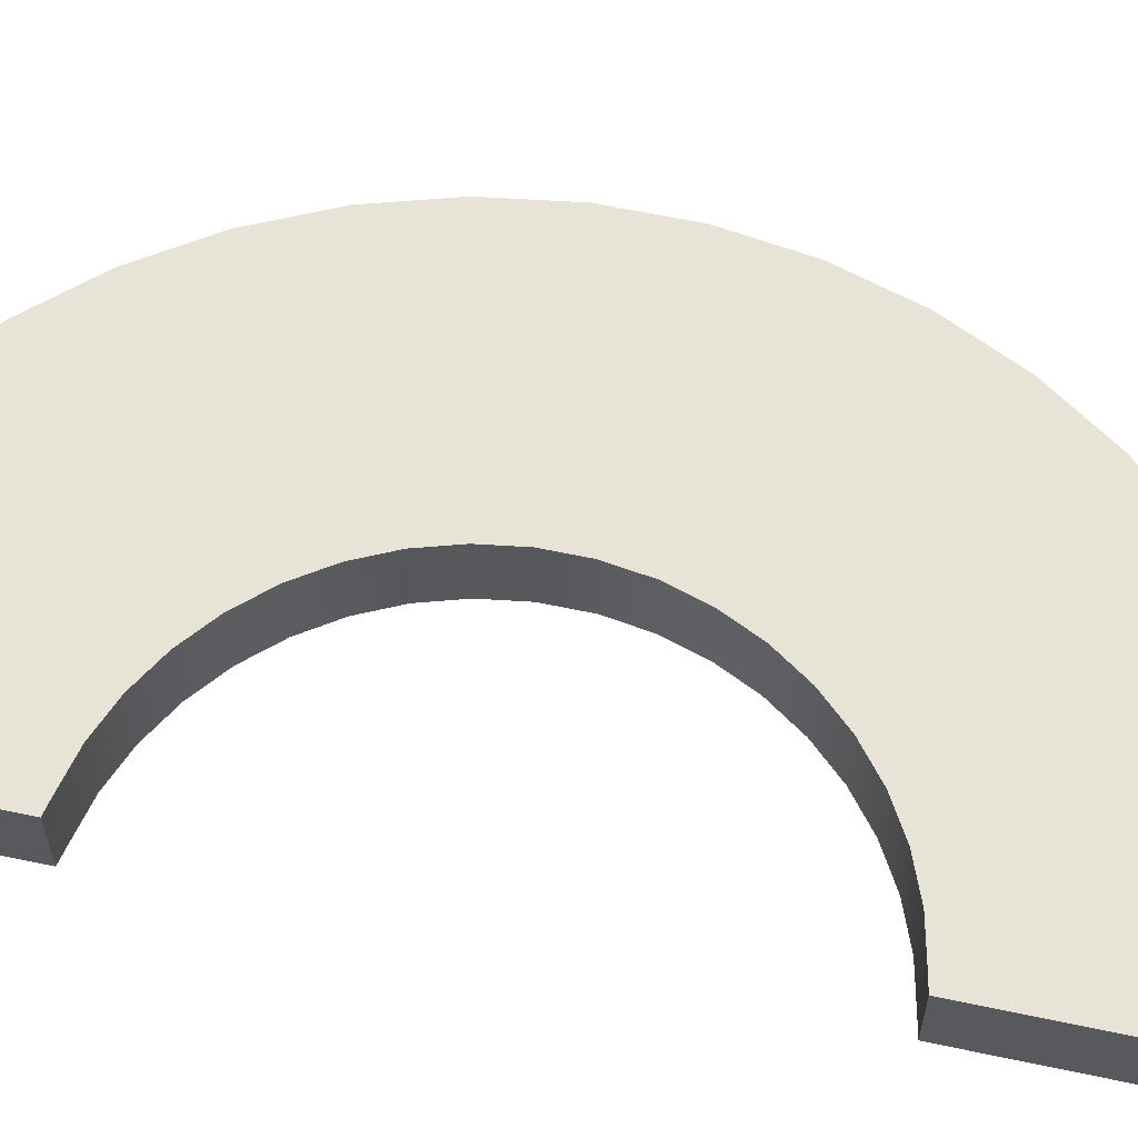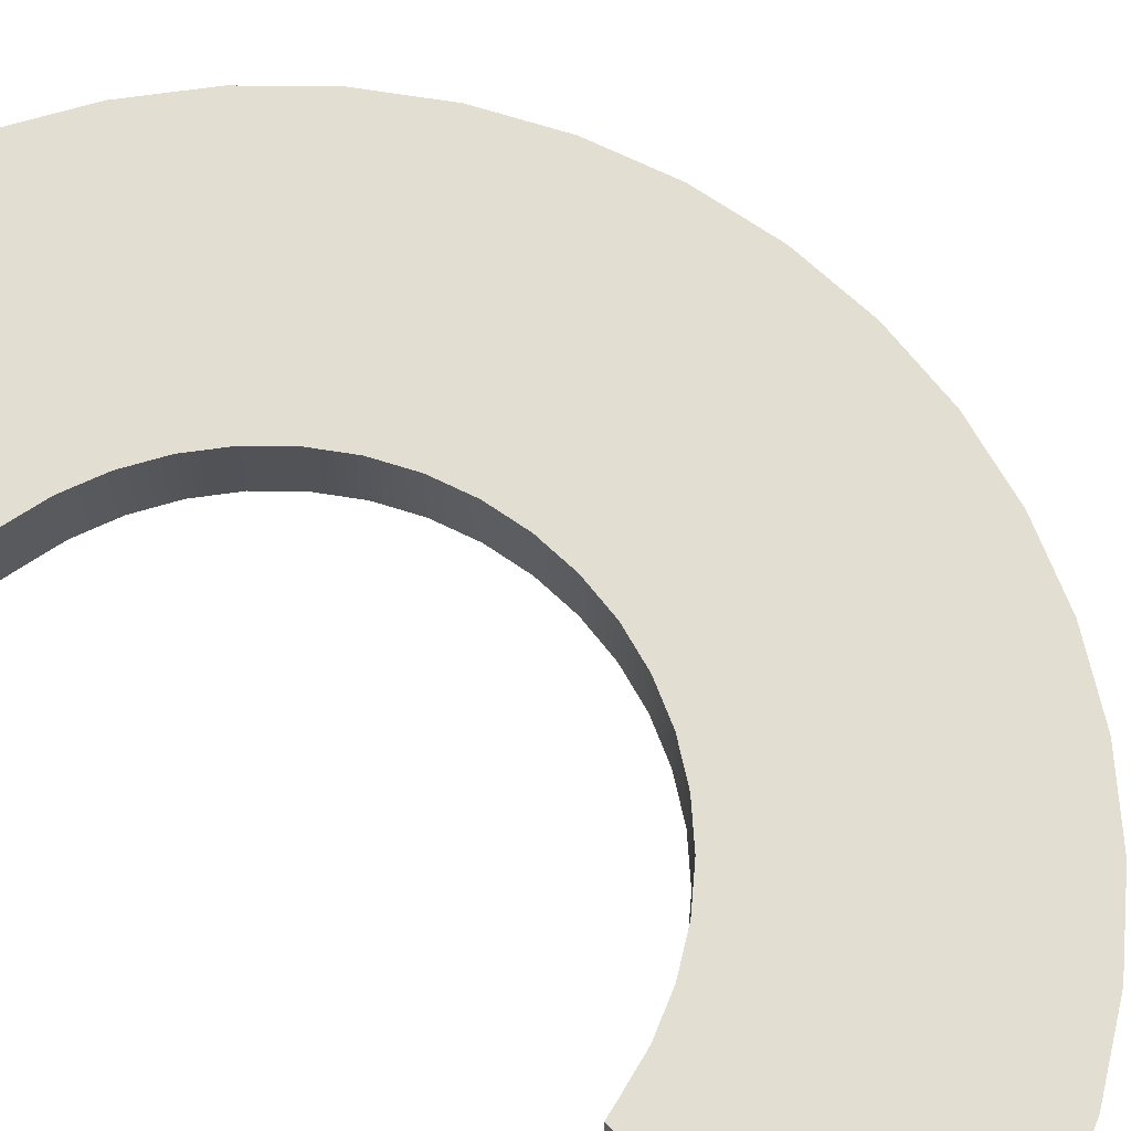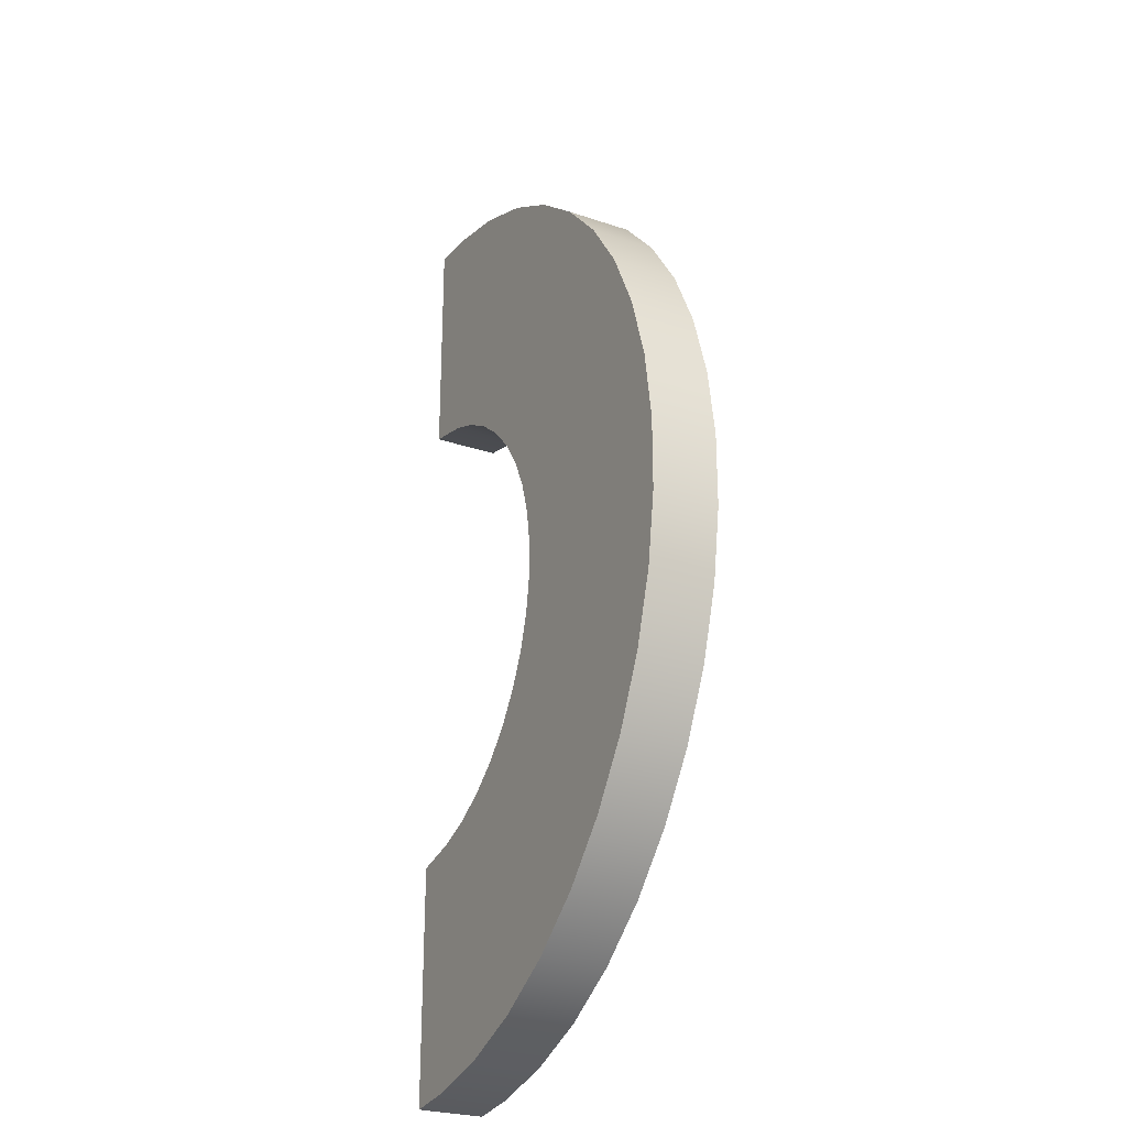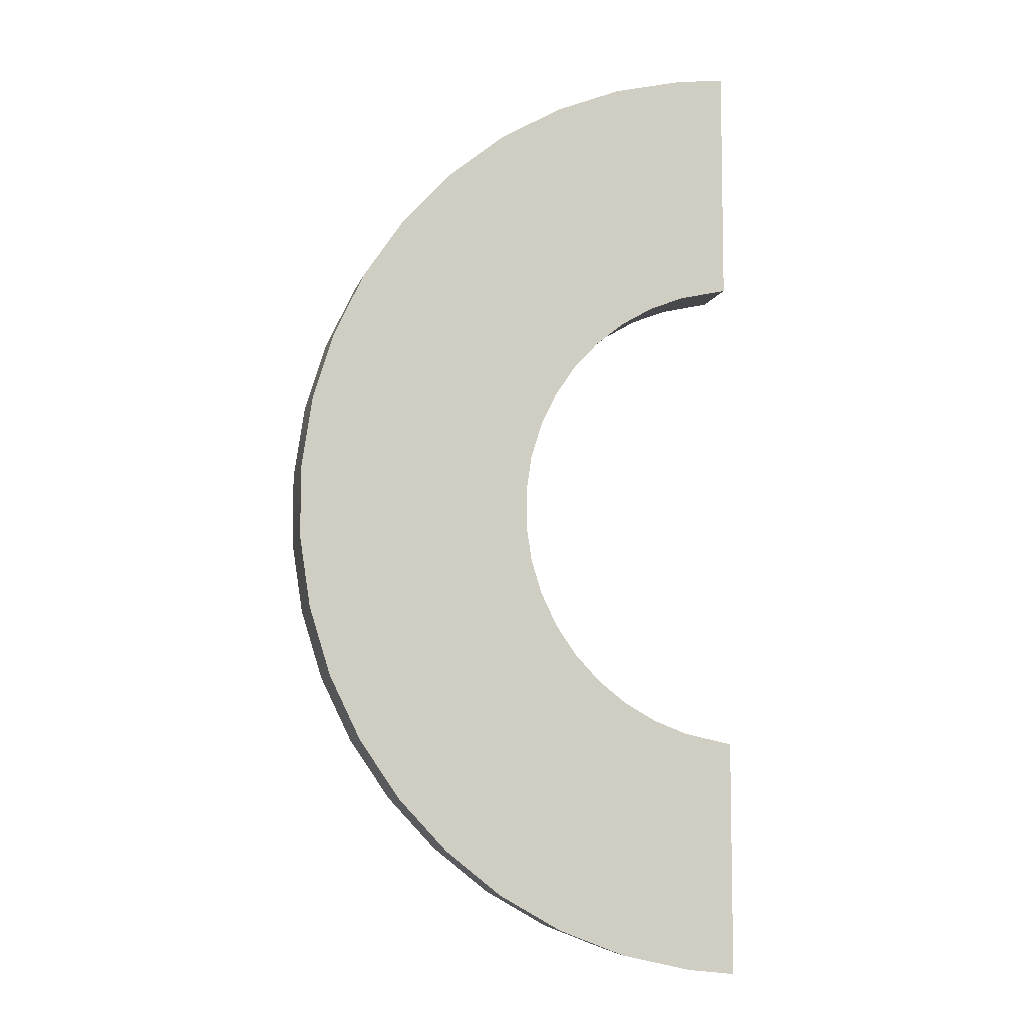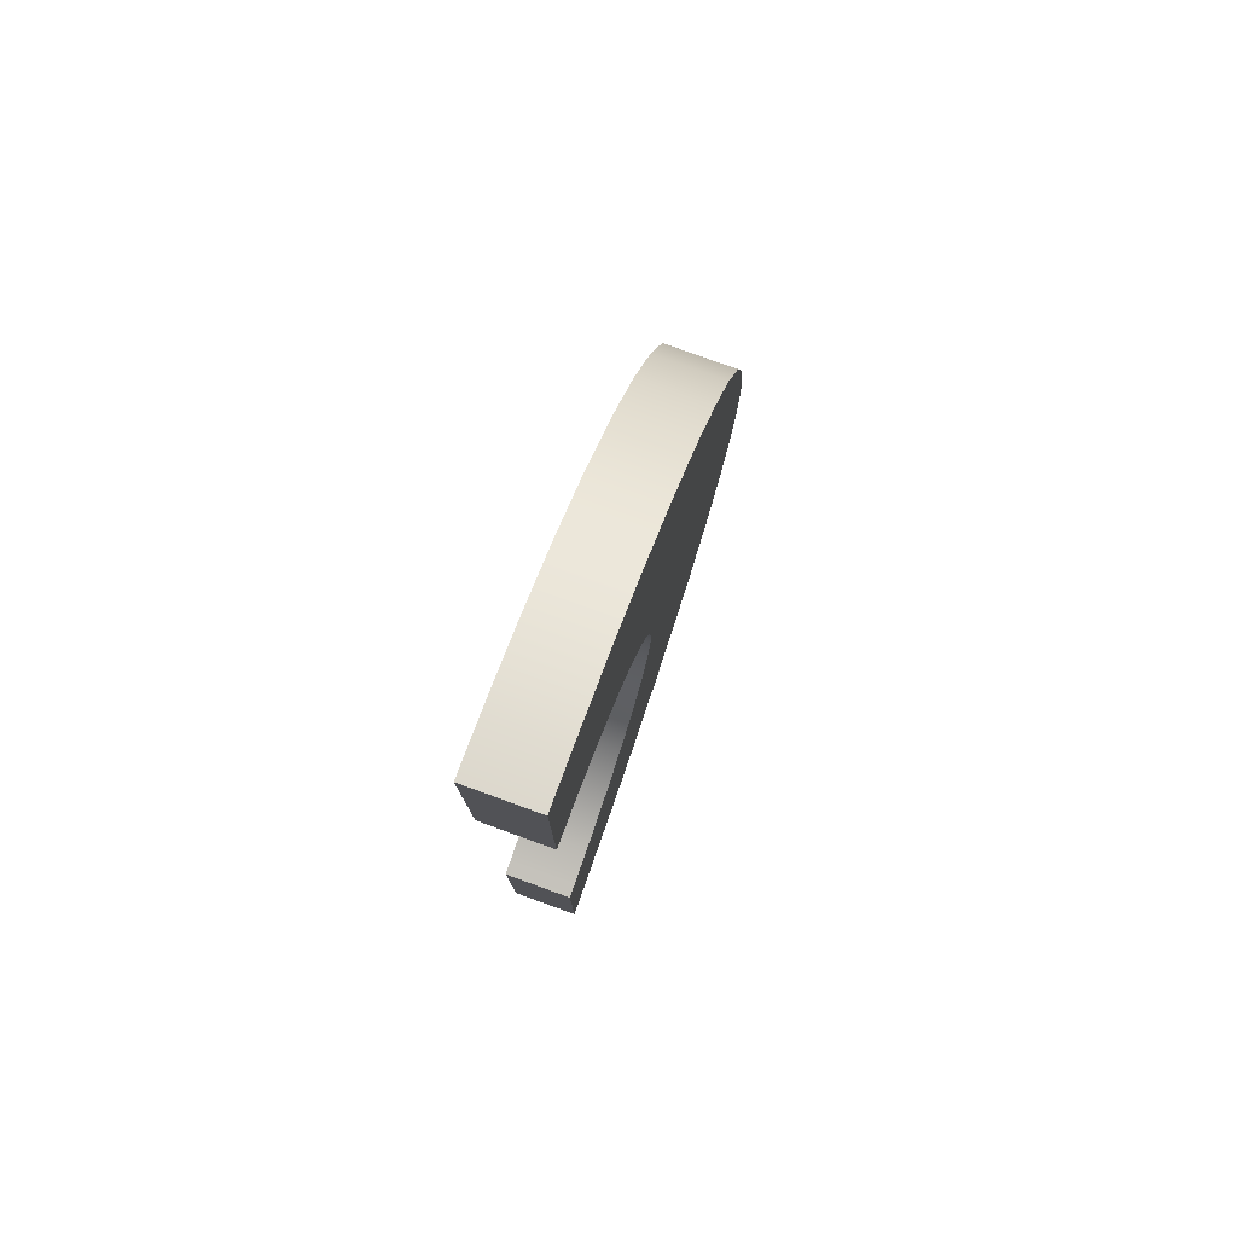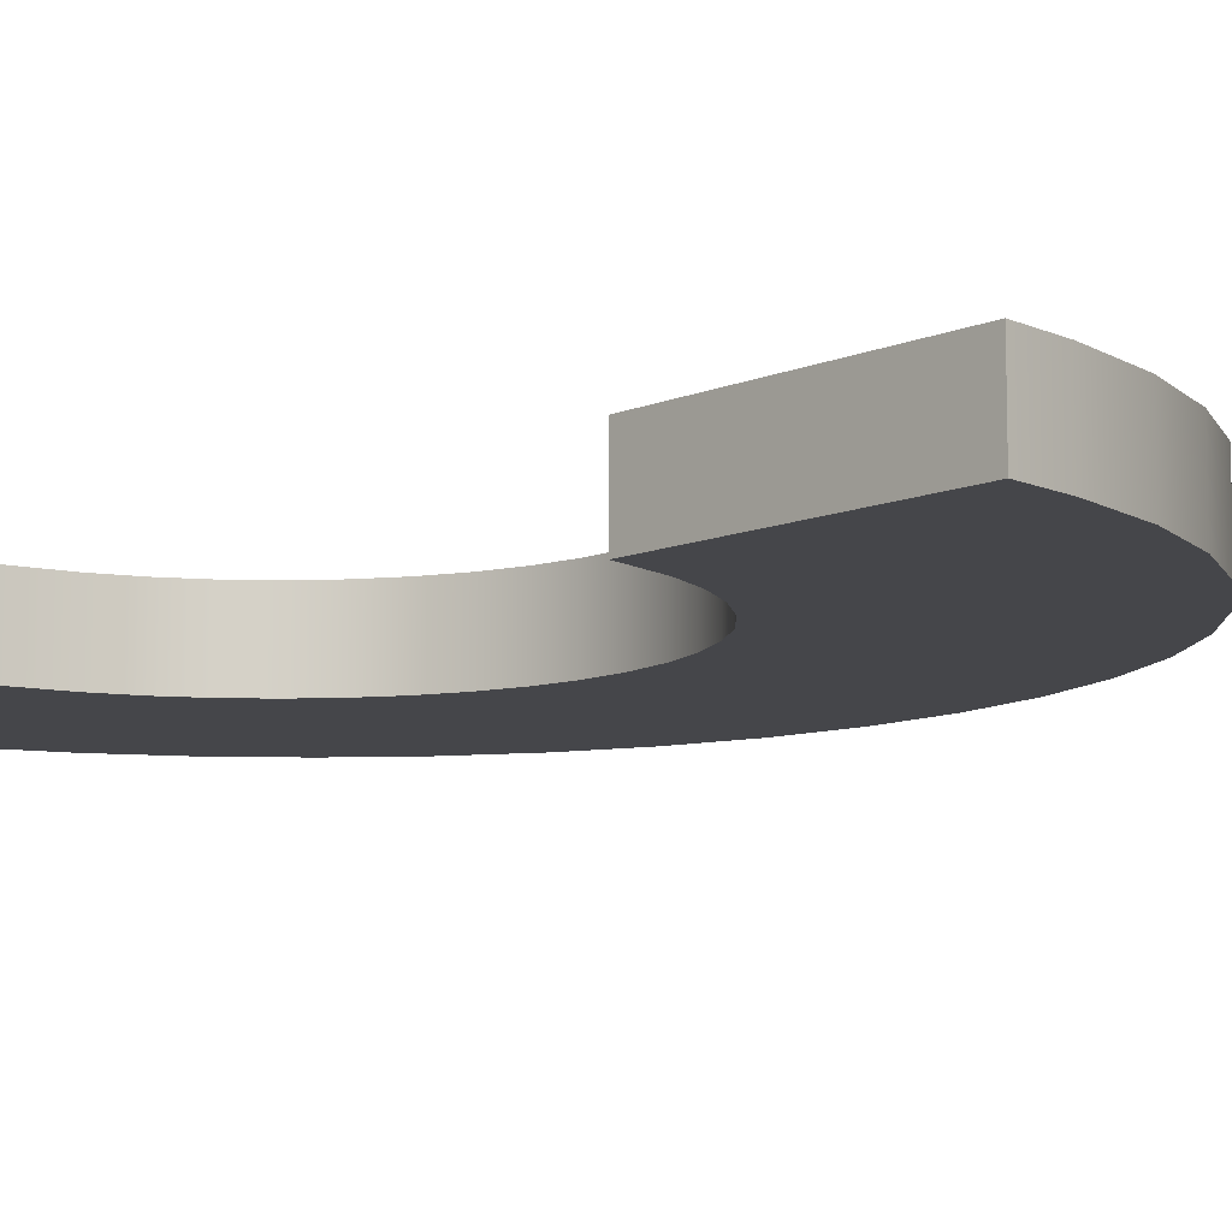
<metadata>
{"format":"obj","ext":"obj","renderer":"f3d","projection":"perspective","resolution":1024,"background":"white","views":[{"elev":61.5,"azim":-77.8,"up":"+Z"},{"elev":68.0,"azim":-46.6,"up":"+Z"},{"elev":-26.5,"azim":62.1,"up":"+Y"},{"elev":-7.3,"azim":167.0,"up":"+Y"},{"elev":79.0,"azim":-70.1,"up":"+Y"},{"elev":-9.9,"azim":-42.5,"up":"+Z"}]}
</metadata>
<code>
g pokestop_ia_arc_bottom
v -56.45 119 -8.149
v -44.48 117.7 8.149
v -56.45 119 8.149
v -44.48 117.7 -8.149
v -27.14 113.7 8.149
v -27.14 113.7 -8.149
v -10.59 107.2 8.149
v -10.59 107.2 -8.149
v 4.816 98.32 8.149
v 4.816 98.32 -8.149
v 18.72 87.23 8.149
v 18.72 87.23 -8.149
v 30.82 74.2 8.149
v 30.82 74.2 -8.149
v 40.84 59.5 8.149
v 40.84 59.5 -8.149
v 48.56 43.48 8.149
v 48.56 43.48 -8.149
v 53.8 26.48 8.149
v 53.8 26.48 -8.149
v 56.45 8.893 8.149
v 56.45 8.893 -8.149
v 56.45 -8.893 8.149
v 56.45 -8.893 -8.149
v 53.8 -26.48 8.149
v 53.8 -26.48 -8.149
v 48.56 -43.48 8.149
v 48.56 -43.48 -8.149
v 40.84 -59.5 8.149
v 40.84 -59.5 -8.149
v 30.82 -74.2 8.149
v 30.82 -74.2 -8.149
v 18.72 -87.23 8.149
v 18.72 -87.23 -8.149
v 4.816 -98.32 8.149
v 4.816 -98.32 -8.149
v -10.59 -107.2 8.149
v -10.59 -107.2 -8.149
v -27.14 -113.7 8.149
v -27.14 -113.7 -8.149
v -44.48 -117.7 8.149
v -44.48 -117.7 -8.149
v -56.45 -119 8.149
v -56.45 -119 -8.149
v -56.45 60.41 8.149
v -53.22 59.74 -8.149
v -56.45 60.41 -8.149
v -53.22 59.74 8.149
v -44.41 57.73 -8.149
v -44.41 57.73 8.149
v -36.01 54.43 -8.149
v -36.01 54.43 8.149
v -28.19 49.91 -8.149
v -28.19 49.91 8.149
v -21.13 44.28 -8.149
v -21.13 44.28 8.149
v -14.99 37.66 -8.149
v -14.99 37.66 8.149
v -9.903 30.2 -8.149
v -9.903 30.2 8.149
v -5.985 22.07 -8.149
v -5.985 22.07 8.149
v -3.324 13.44 -8.149
v -3.324 13.44 8.149
v -1.978 4.514 -8.149
v -1.978 4.514 8.149
v -1.978 -4.514 -8.149
v -1.978 -4.514 8.149
v -3.324 -13.44 -8.149
v -3.324 -13.44 8.149
v -5.985 -22.07 -8.149
v -5.985 -22.07 8.149
v -9.903 -30.2 -8.149
v -9.903 -30.2 8.149
v -14.99 -37.66 -8.149
v -14.99 -37.66 8.149
v -21.13 -44.28 -8.149
v -21.13 -44.28 8.149
v -28.19 -49.91 -8.149
v -28.19 -49.91 8.149
v -36.01 -54.43 -8.149
v -36.01 -54.43 8.149
v -44.41 -57.73 -8.149
v -44.41 -57.73 8.149
v -53.22 -59.74 -8.149
v -53.22 -59.74 8.149
v -56.45 -60.41 -8.149
v -56.45 -60.41 8.149
v -56.45 119 -8.149
v -56.45 119 8.149
v -56.45 60.41 8.149
v -56.45 60.41 -8.149
v -56.45 -60.41 8.149
v -56.45 -119 8.149
v -56.45 -119 -8.149
v -56.45 -60.41 -8.149
v -56.45 60.41 8.149
v -56.45 119 8.149
v -44.48 117.7 8.149
v -53.22 59.74 8.149
v -27.14 113.7 8.149
v -44.41 57.73 8.149
v -10.59 107.2 8.149
v -36.01 54.43 8.149
v 4.816 98.32 8.149
v -28.19 49.91 8.149
v 18.72 87.23 8.149
v -21.13 44.28 8.149
v 30.82 74.2 8.149
v -14.99 37.66 8.149
v 40.84 59.5 8.149
v -9.903 30.2 8.149
v 48.56 43.48 8.149
v -5.985 22.07 8.149
v 53.8 26.48 8.149
v -3.324 13.44 8.149
v 56.45 8.893 8.149
v -1.978 4.514 8.149
v 56.45 -8.893 8.149
v -1.978 -4.514 8.149
v 53.8 -26.48 8.149
v -3.324 -13.44 8.149
v 48.56 -43.48 8.149
v -5.985 -22.07 8.149
v 40.84 -59.5 8.149
v -9.903 -30.2 8.149
v 30.82 -74.2 8.149
v -14.99 -37.66 8.149
v 18.72 -87.23 8.149
v -21.13 -44.28 8.149
v 4.816 -98.32 8.149
v -28.19 -49.91 8.149
v -10.59 -107.2 8.149
v -36.01 -54.43 8.149
v -27.14 -113.7 8.149
v -44.41 -57.73 8.149
v -44.48 -117.7 8.149
v -53.22 -59.74 8.149
v -56.45 -119 8.149
v -56.45 -60.41 8.149
v -53.22 59.74 -8.149
v -56.45 119 -8.149
v -56.45 60.41 -8.149
v -44.48 117.7 -8.149
v -44.41 57.73 -8.149
v -27.14 113.7 -8.149
v -36.01 54.43 -8.149
v -10.59 107.2 -8.149
v -28.19 49.91 -8.149
v 4.816 98.32 -8.149
v -21.13 44.28 -8.149
v 18.72 87.23 -8.149
v -14.99 37.66 -8.149
v 30.82 74.2 -8.149
v -9.903 30.2 -8.149
v 40.84 59.5 -8.149
v -5.985 22.07 -8.149
v 48.56 43.48 -8.149
v -3.324 13.44 -8.149
v 53.8 26.48 -8.149
v -1.978 4.514 -8.149
v 56.45 8.893 -8.149
v -1.978 -4.514 -8.149
v 56.45 -8.893 -8.149
v -3.324 -13.44 -8.149
v 53.8 -26.48 -8.149
v -5.985 -22.07 -8.149
v 48.56 -43.48 -8.149
v -9.903 -30.2 -8.149
v 40.84 -59.5 -8.149
v -14.99 -37.66 -8.149
v 30.82 -74.2 -8.149
v -21.13 -44.28 -8.149
v 18.72 -87.23 -8.149
v -28.19 -49.91 -8.149
v 4.816 -98.32 -8.149
v -36.01 -54.43 -8.149
v -10.59 -107.2 -8.149
v -44.41 -57.73 -8.149
v -27.14 -113.7 -8.149
v -53.22 -59.74 -8.149
v -44.48 -117.7 -8.149
v -56.45 -60.41 -8.149
v -56.45 -119 -8.149
g pokestop_ia_arc_bottom_0
f 3 2 1
f 2 4 1
f 2 5 4
f 5 6 4
f 5 7 6
f 7 8 6
f 7 9 8
f 9 10 8
f 9 11 10
f 11 12 10
f 11 13 12
f 13 14 12
f 13 15 14
f 15 16 14
f 15 17 16
f 17 18 16
f 17 19 18
f 19 20 18
f 19 21 20
f 21 22 20
f 21 23 22
f 23 24 22
f 23 25 24
f 25 26 24
f 25 27 26
f 27 28 26
f 27 29 28
f 29 30 28
f 29 31 30
f 31 32 30
f 31 33 32
f 33 34 32
f 33 35 34
f 35 36 34
f 35 37 36
f 37 38 36
f 37 39 38
f 39 40 38
f 39 41 40
f 41 42 40
f 41 43 42
f 43 44 42
f 47 46 45
f 46 48 45
f 46 49 48
f 49 50 48
f 49 51 50
f 51 52 50
f 51 53 52
f 53 54 52
f 53 55 54
f 55 56 54
f 55 57 56
f 57 58 56
f 57 59 58
f 59 60 58
f 59 61 60
f 61 62 60
f 61 63 62
f 63 64 62
f 63 65 64
f 65 66 64
f 65 67 66
f 67 68 66
f 67 69 68
f 69 70 68
f 69 71 70
f 71 72 70
f 71 73 72
f 73 74 72
f 73 75 74
f 75 76 74
f 75 77 76
f 77 78 76
f 77 79 78
f 79 80 78
f 79 81 80
f 81 82 80
f 81 83 82
f 83 84 82
f 83 85 84
f 85 86 84
f 85 87 86
f 87 88 86
f 91 90 89
f 92 91 89
f 95 94 93
f 96 95 93
g pokestop_ia_arc_bottom_1
f 99 98 97
f 100 99 97
f 101 99 100
f 102 101 100
f 103 101 102
f 104 103 102
f 105 103 104
f 106 105 104
f 107 105 106
f 108 107 106
f 109 107 108
f 110 109 108
f 111 109 110
f 112 111 110
f 113 111 112
f 114 113 112
f 115 113 114
f 116 115 114
f 117 115 116
f 118 117 116
f 119 117 118
f 120 119 118
f 121 119 120
f 122 121 120
f 123 121 122
f 124 123 122
f 125 123 124
f 126 125 124
f 127 125 126
f 128 127 126
f 129 127 128
f 130 129 128
f 131 129 130
f 132 131 130
f 133 131 132
f 134 133 132
f 135 133 134
f 136 135 134
f 137 135 136
f 138 137 136
f 139 137 138
f 140 139 138
f 143 142 141
f 142 144 141
f 141 144 145
f 144 146 145
f 145 146 147
f 146 148 147
f 147 148 149
f 148 150 149
f 149 150 151
f 150 152 151
f 151 152 153
f 152 154 153
f 153 154 155
f 154 156 155
f 155 156 157
f 156 158 157
f 157 158 159
f 158 160 159
f 159 160 161
f 160 162 161
f 161 162 163
f 162 164 163
f 163 164 165
f 164 166 165
f 165 166 167
f 166 168 167
f 167 168 169
f 168 170 169
f 169 170 171
f 170 172 171
f 171 172 173
f 172 174 173
f 173 174 175
f 174 176 175
f 175 176 177
f 176 178 177
f 177 178 179
f 178 180 179
f 179 180 181
f 180 182 181
f 181 182 183
f 182 184 183

</code>
